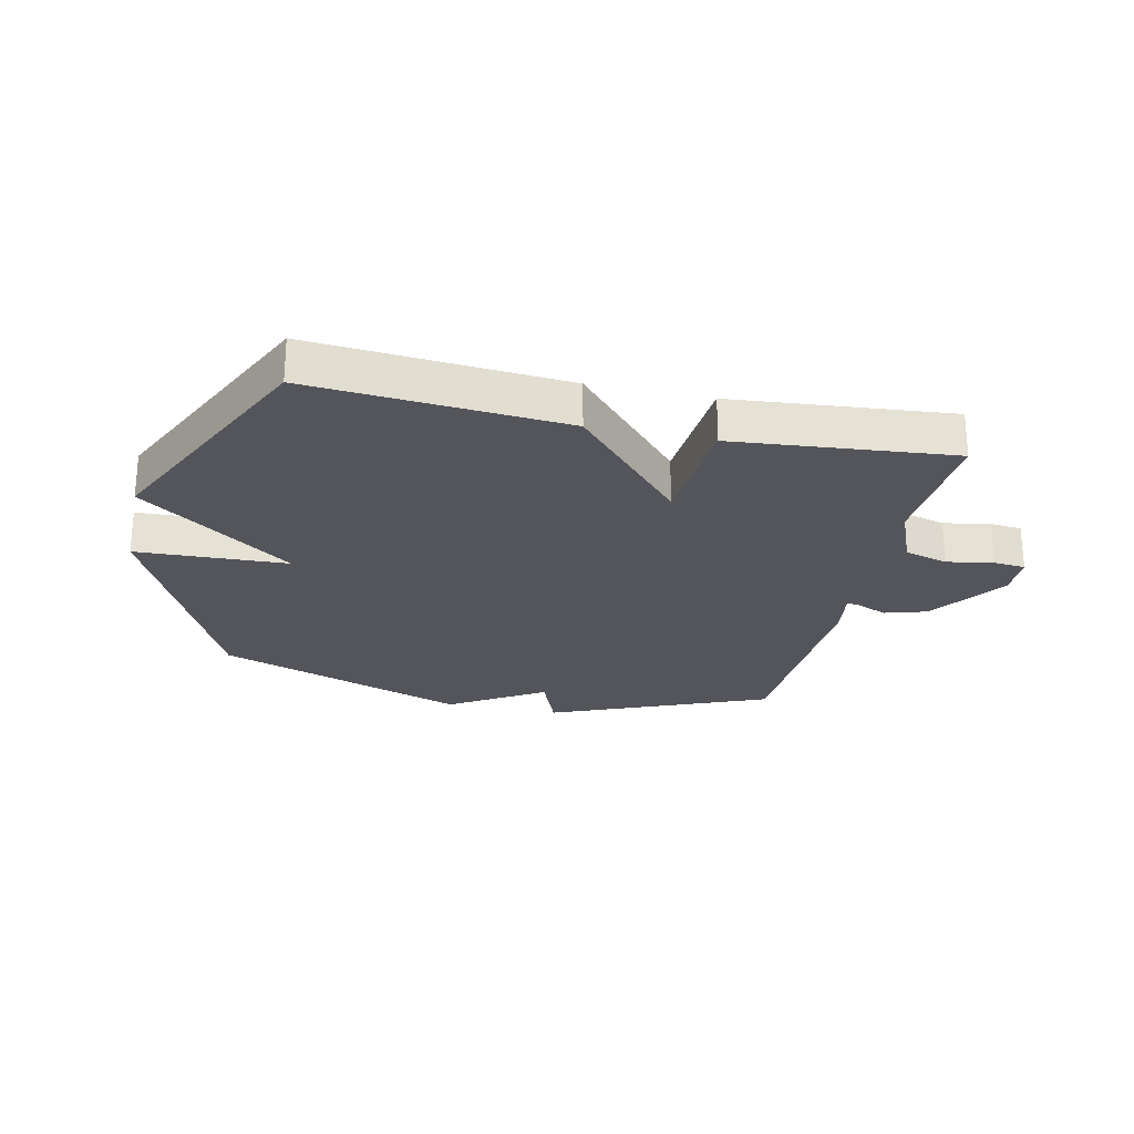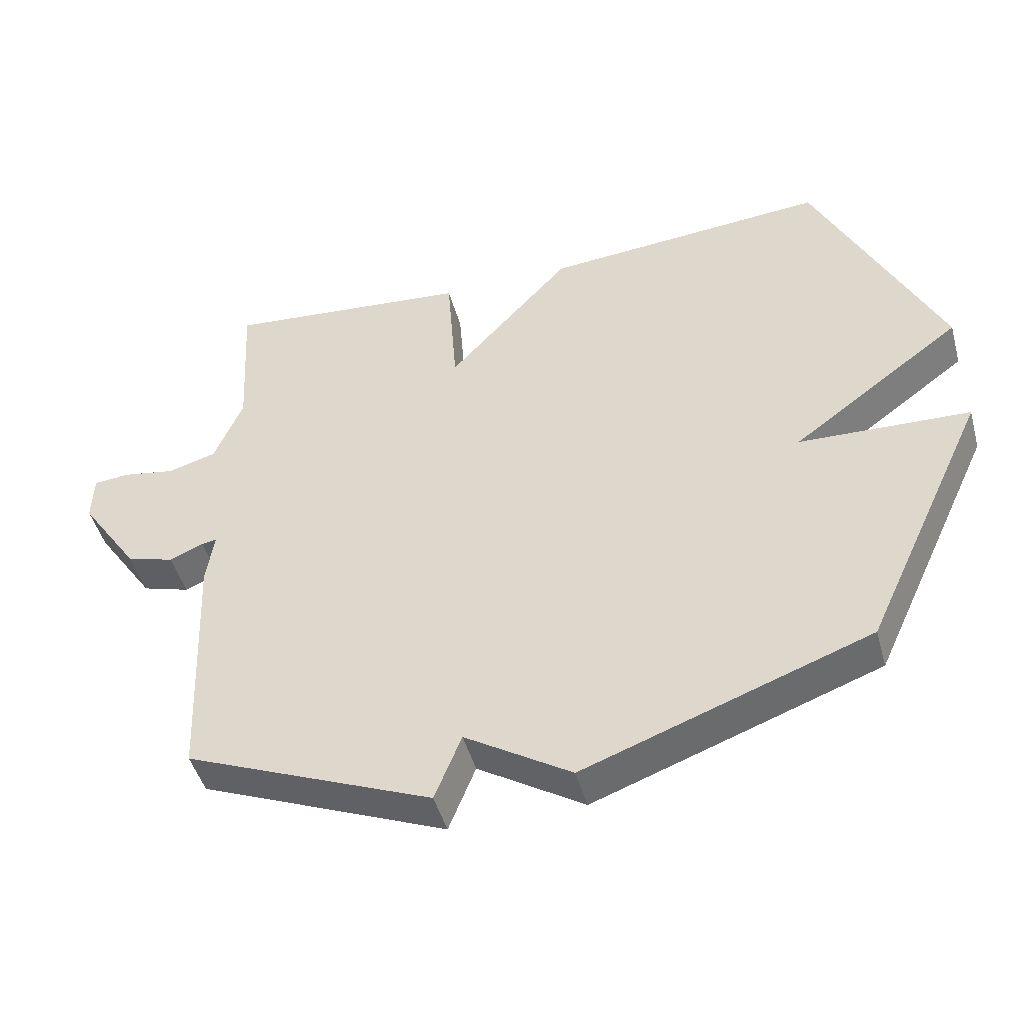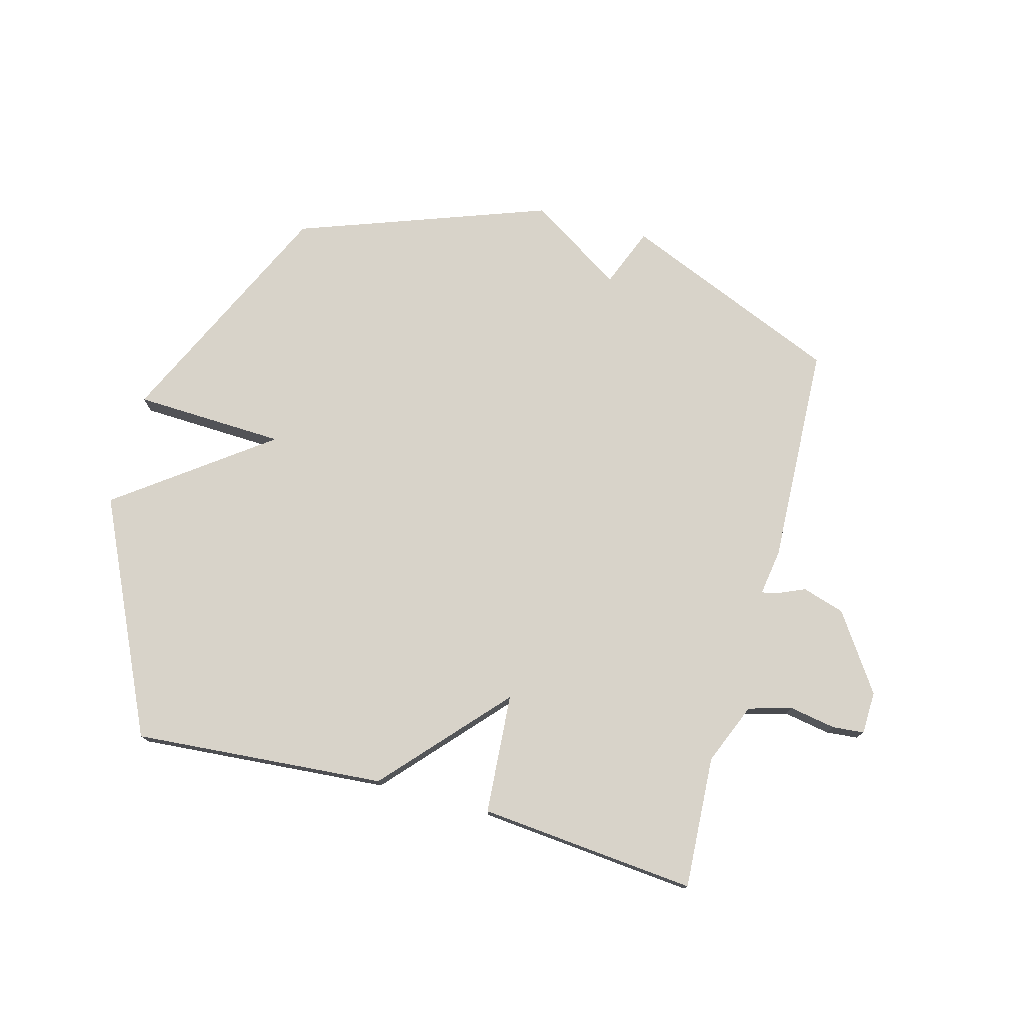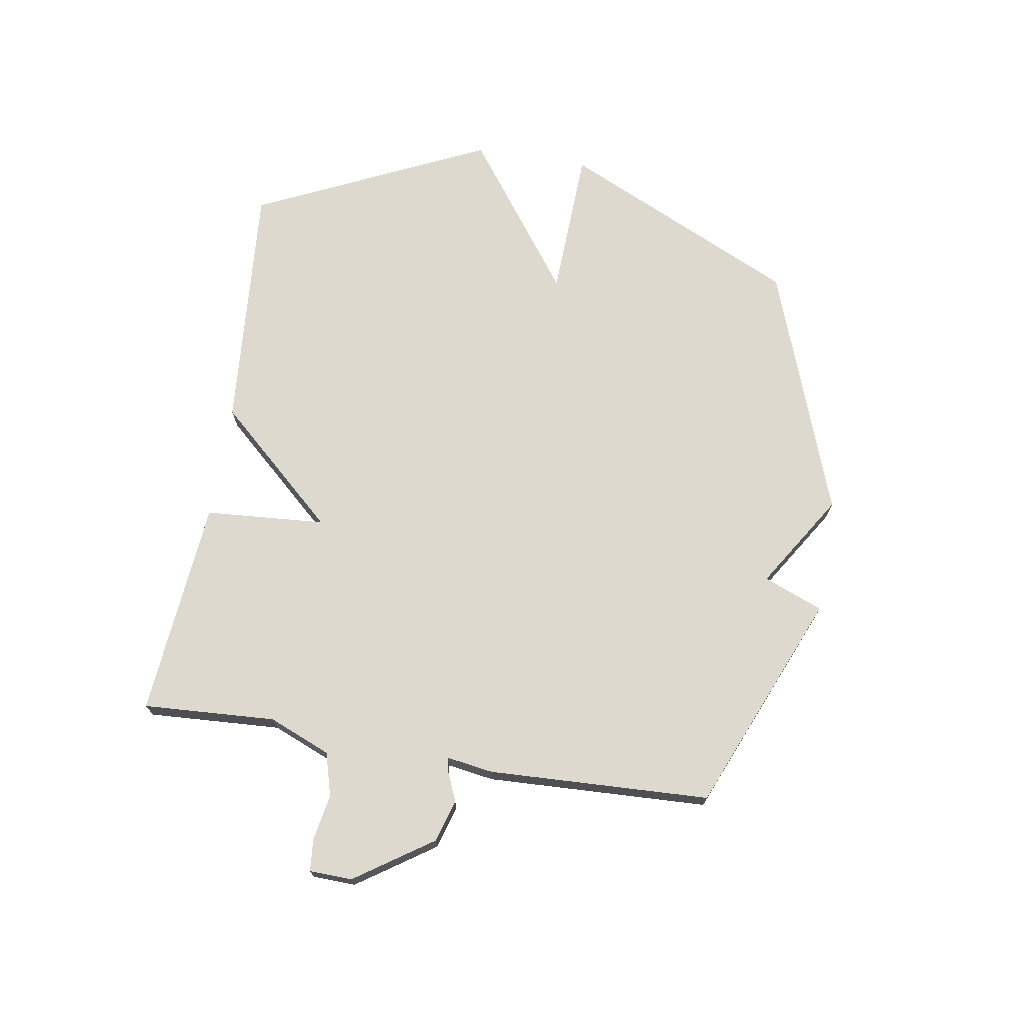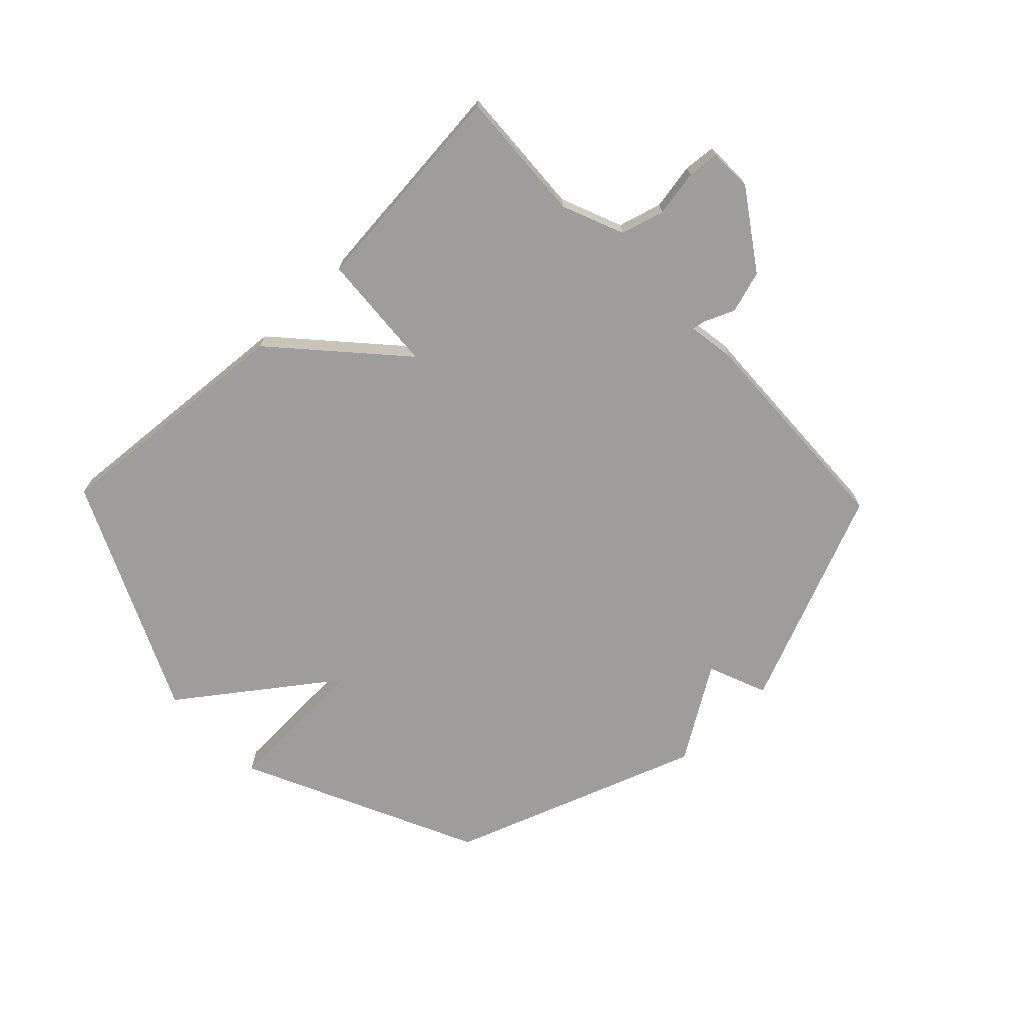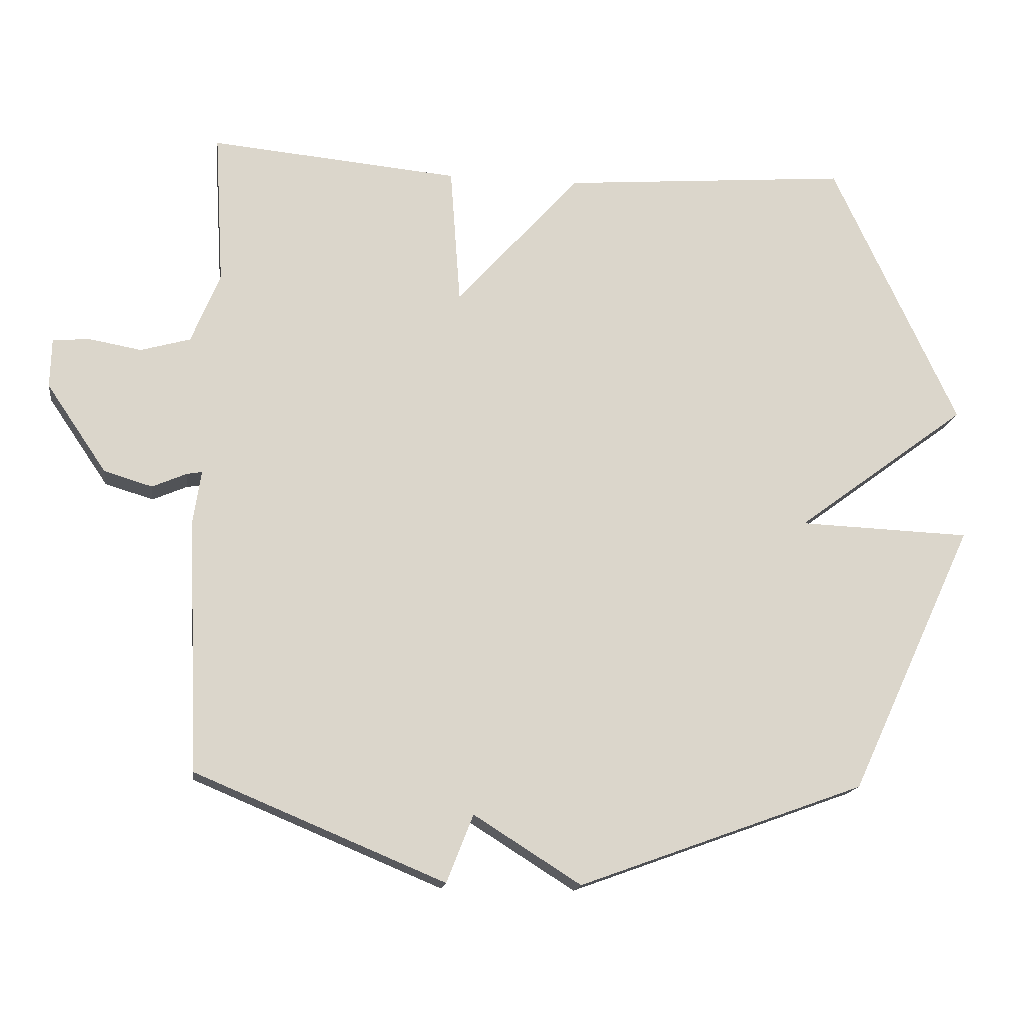
<metadata>
{"format":"obj","ext":"obj","renderer":"f3d","projection":"perspective","resolution":1024,"background":"white","views":[{"elev":-24.9,"azim":-12.5,"up":"+Y"},{"elev":-46.8,"azim":-164.7,"up":"+Z"},{"elev":75.9,"azim":15.2,"up":"+Y"},{"elev":71.5,"azim":99.4,"up":"+Y"},{"elev":-70.5,"azim":43.9,"up":"+Y"},{"elev":-15.9,"azim":172.2,"up":"+Z"}]}
</metadata>
<code>
v -0.5 0.07 -0.5
v -0.687 0.07 -0.098
v -0.43 0.07 -0.088
v -0.687 0.07 0.102
v -0.5 0.07 0.5
v -0.071 0.07 0.466
v 0.114 0.07 0.261
v 0.129 0.07 0.466
v 0.5 0.07 0.5
v 0.487 0.07 0.274
v 0.53 0.07 0.169
v 0.604 0.07 0.148
v 0.683 0.07 0.162
v 0.737 0.07 0.157
v 0.739 0.07 0.084
v 0.65 0.07 -0.047
v 0.578 0.07 -0.069
v 0.527 0.07 -0.047
v 0.504 0.07 -0.043
v 0.516 0.07 -0.122
v 0.5 0.07 -0.5
v 0.128 0.07 -0.655
v 0.088 0.07 -0.554
v -0.072 0.07 -0.655
v -0.5 0 -0.5
v -0.687 0 -0.098
v -0.43 0 -0.088
v -0.687 0 0.102
v -0.5 0 0.5
v -0.071 0 0.466
v 0.114 0 0.261
v 0.129 0 0.466
v 0.5 0 0.5
v 0.487 0 0.274
v 0.53 0 0.169
v 0.604 0 0.148
v 0.683 0 0.162
v 0.737 0 0.157
v 0.739 0 0.084
v 0.65 0 -0.047
v 0.578 0 -0.069
v 0.527 0 -0.047
v 0.504 0 -0.043
v 0.516 0 -0.122
v 0.5 0 -0.5
v 0.128 0 -0.655
v 0.088 0 -0.554
v -0.072 0 -0.655
f 1 2 3
f 24 1 3
f 23 24 3
f 21 22 23
f 20 21 23
f 19 20 23
f 19 23 3
f 16 17 18
f 15 16 18
f 14 15 18
f 13 14 18
f 12 13 18
f 11 12 18 19
f 19 3 4
f 11 19 4
f 10 11 4
f 7 8 9 10
f 4 5 6 7
f 4 7 10
f 27 26 25
f 27 25 48
f 27 48 47
f 47 46 45
f 47 45 44
f 47 44 43
f 27 47 43
f 42 41 40
f 42 40 39
f 42 39 38
f 42 38 37
f 42 37 36
f 43 42 36 35
f 28 27 43
f 28 43 35
f 28 35 34
f 34 33 32 31
f 31 30 29 28
f 34 31 28
f 1 25 26 2
f 2 26 27 3
f 3 27 28 4
f 4 28 29 5
f 5 29 30 6
f 6 30 31 7
f 7 31 32 8
f 8 32 33 9
f 9 33 34 10
f 10 34 35 11
f 11 35 36 12
f 12 36 37 13
f 13 37 38 14
f 14 38 39 15
f 15 39 40 16
f 16 40 41 17
f 17 41 42 18
f 18 42 43 19
f 19 43 44 20
f 20 44 45 21
f 21 45 46 22
f 22 46 47 23
f 23 47 48 24
f 24 48 25 1

</code>
